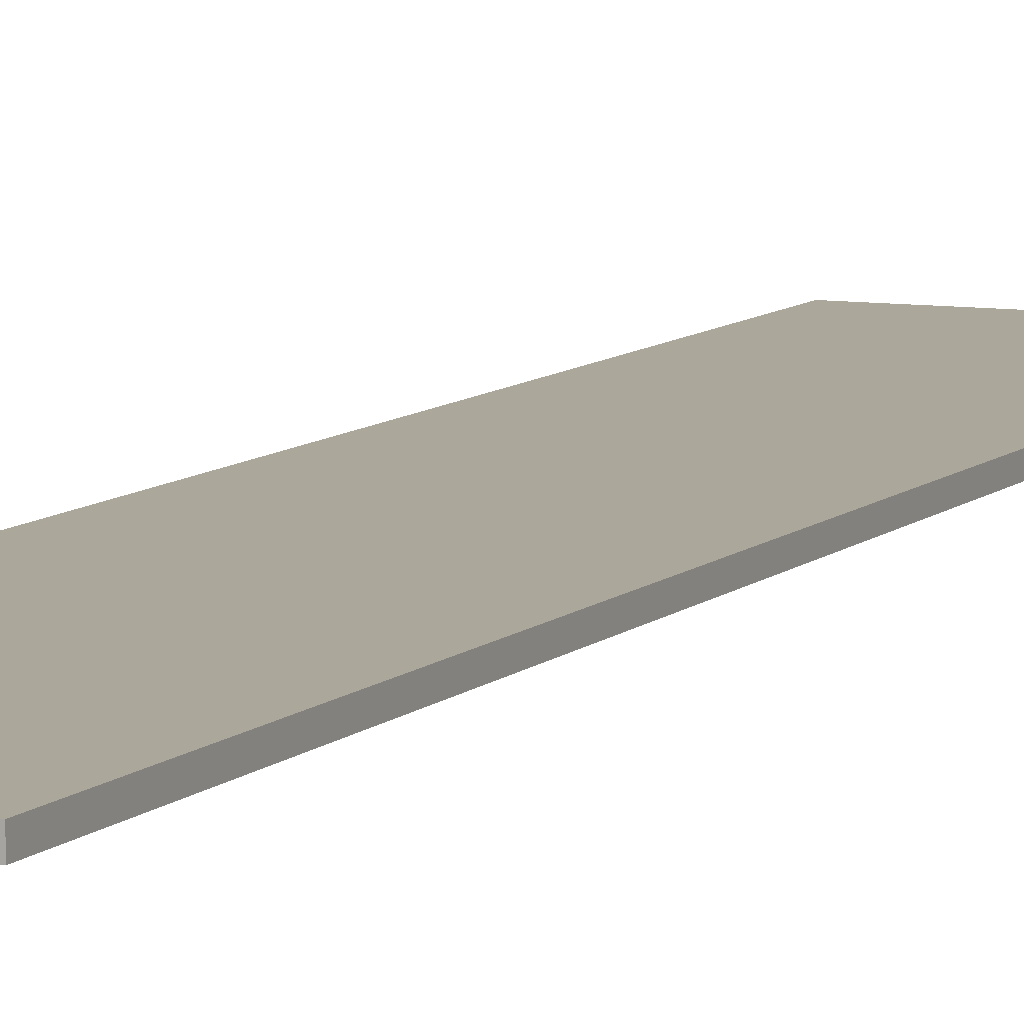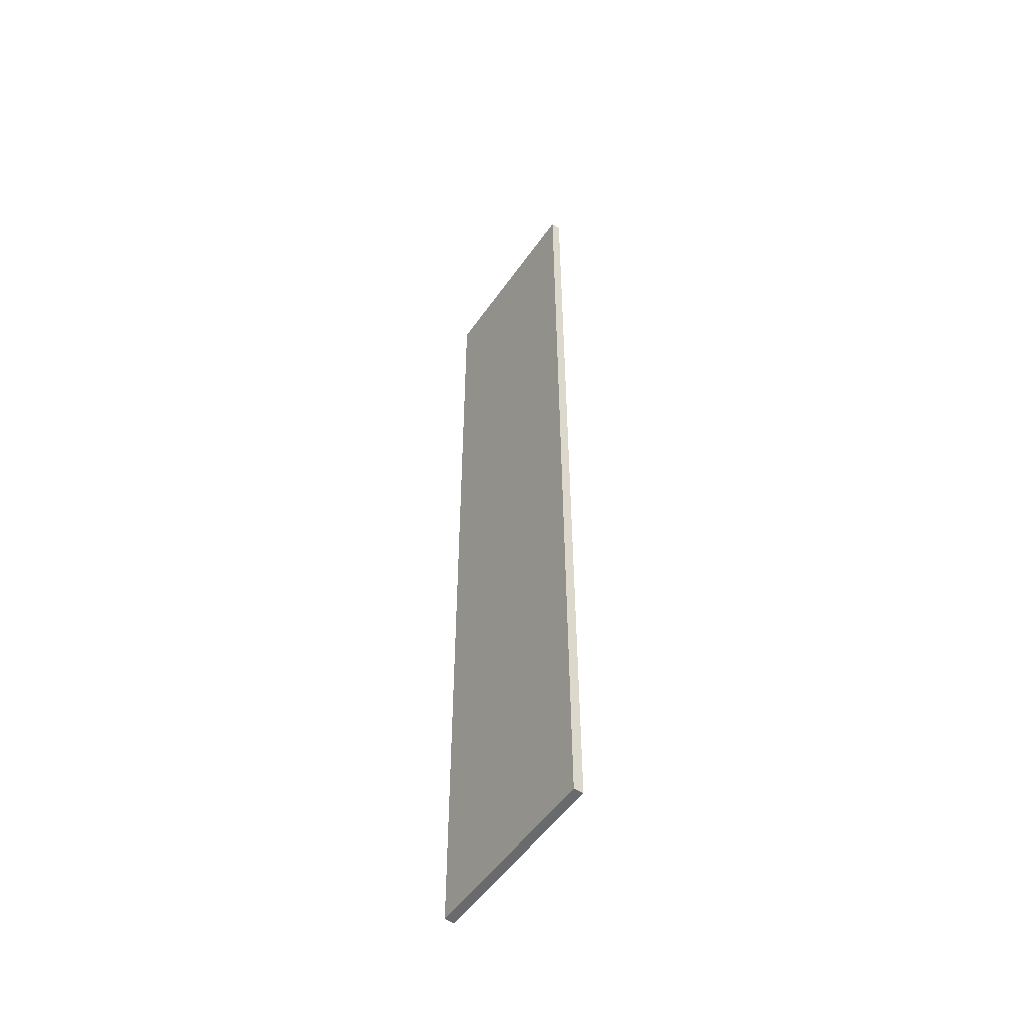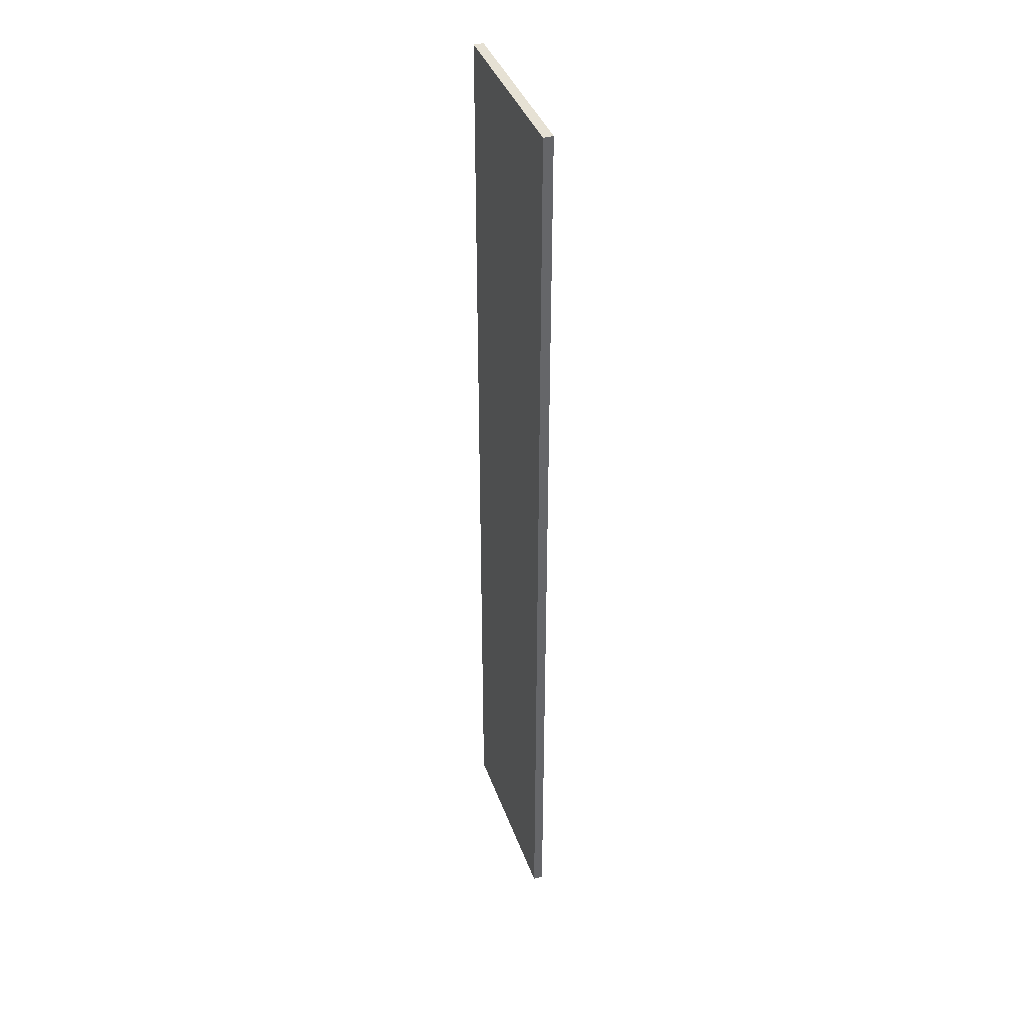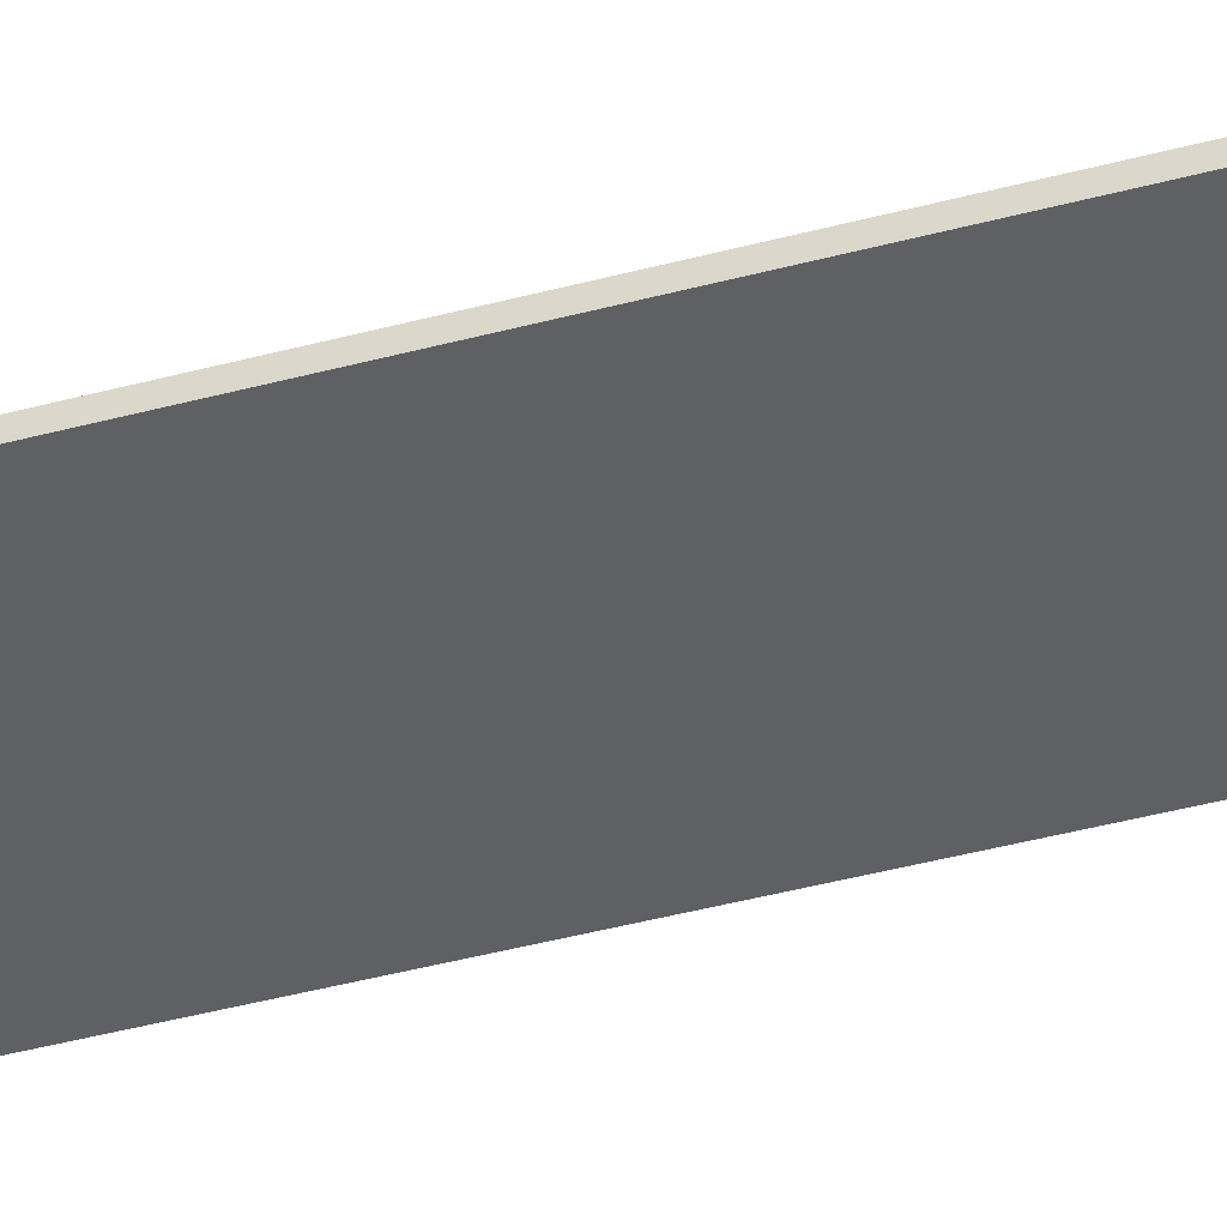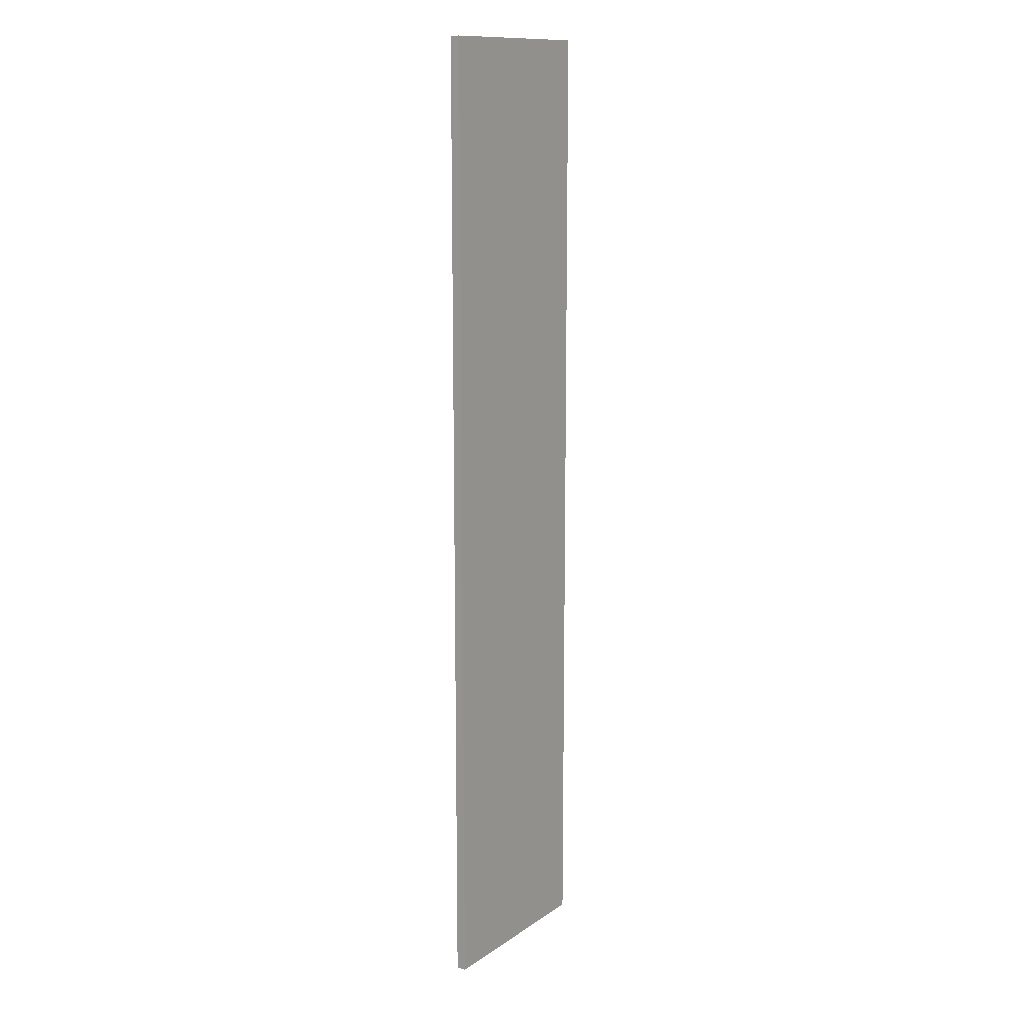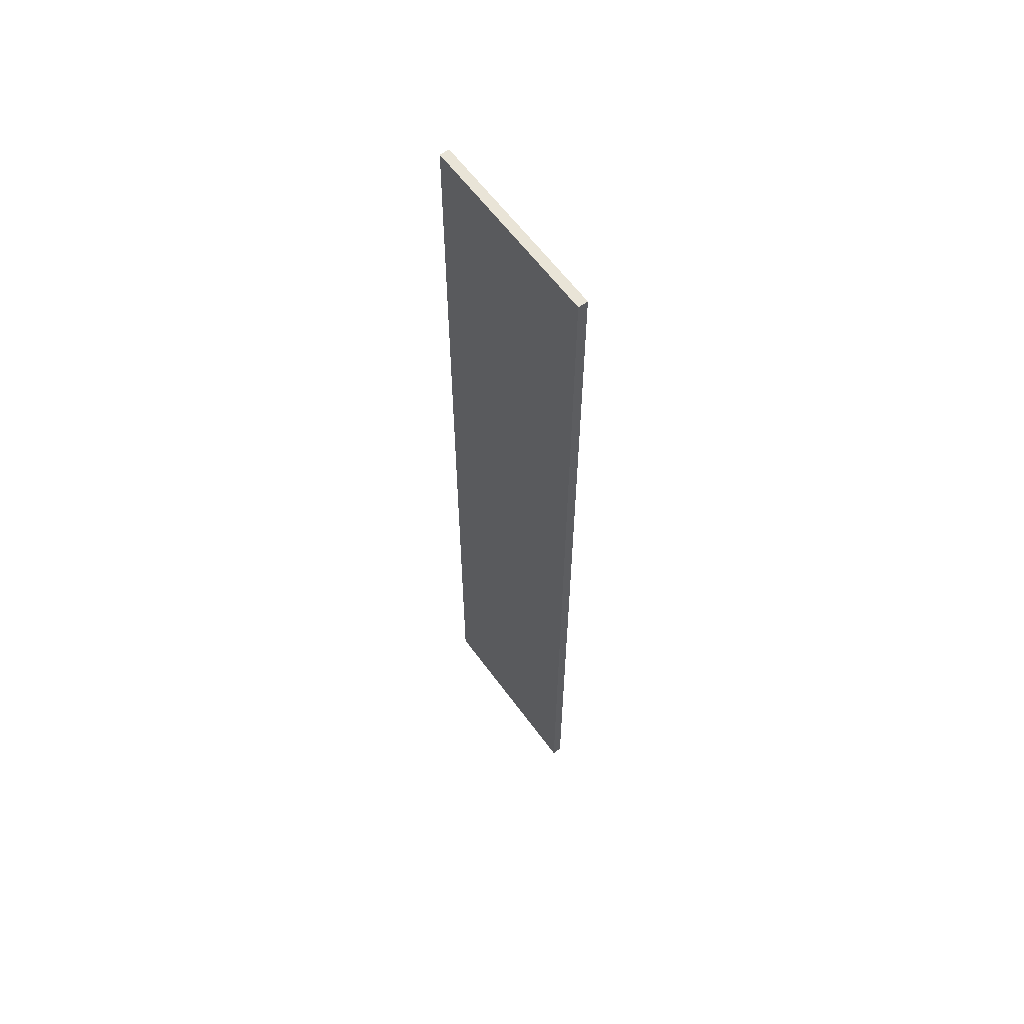
<metadata>
{"format":"obj","ext":"obj","renderer":"f3d","projection":"perspective","resolution":1024,"background":"white","views":[{"elev":8.1,"azim":-156.5,"up":"+Y"},{"elev":-53.0,"azim":55.9,"up":"+Z"},{"elev":39.1,"azim":71.4,"up":"+Z"},{"elev":-44.6,"azim":107.2,"up":"+Y"},{"elev":13.0,"azim":124.2,"up":"+Z"},{"elev":61.0,"azim":-126.0,"up":"+Z"}]}
</metadata>
<code>
v -10 0 50
v -10 0 -50
v -10 1 50
v -10 1 -50
v 10 0 50
v 10 0 -50
v 10 1 50
v 10 1 -50
v -10 0 50
v -10 1 50
v -1 0 50
v -1 1 50
v 1 0 50
v 1 1 50
v 10 0 50
v 10 1 50
v -10 0 -50
v -10 1 -50
v -1 0 -50
v -1 1 -50
v 1 0 -50
v 1 1 -50
v 10 0 -50
v 10 1 -50
v -10 0 50
v -1 0 50
v 1 0 50
v 10 0 50
v -1 0 43
v 1 0 43
v -1 0 39
v 1 0 39
v -1 0 32
v 1 0 32
v -1 0 28
v 1 0 28
v -1 0 21
v 1 0 21
v -1 0 17
v 1 0 17
v -1 0 10
v 1 0 10
v -1 0 6
v 1 0 6
v -1 0 -1
v 1 0 -1
v -1 0 -5
v 1 0 -5
v -1 0 -12
v 1 0 -12
v -1 0 -16
v 1 0 -16
v -1 0 -23
v 1 0 -23
v -1 0 -27
v 1 0 -27
v -1 0 -34
v 1 0 -34
v -1 0 -38
v 1 0 -38
v -1 0 -45
v 1 0 -45
v -1 0 -49
v 1 0 -49
v -10 0 -50
v -1 0 -50
v 1 0 -50
v 10 0 -50
v -10 1 50
v -1 1 50
v 1 1 50
v 10 1 50
v -1 1 43
v 1 1 43
v -1 1 39
v 1 1 39
v -1 1 32
v 1 1 32
v -1 1 28
v 1 1 28
v -1 1 21
v 1 1 21
v -1 1 17
v 1 1 17
v -1 1 10
v 1 1 10
v -1 1 6
v 1 1 6
v -1 1 -1
v 1 1 -1
v -1 1 -5
v 1 1 -5
v -1 1 -12
v 1 1 -12
v -1 1 -16
v 1 1 -16
v -1 1 -23
v 1 1 -23
v -1 1 -27
v 1 1 -27
v -1 1 -34
v 1 1 -34
v -1 1 -38
v 1 1 -38
v -1 1 -45
v 1 1 -45
v -1 1 -49
v 1 1 -49
v -10 1 -50
v -1 1 -50
v 1 1 -50
v 10 1 -50
f 3 2 1
f 4 2 3
f 5 6 7
f 7 6 8
f 11 10 9
f 12 10 11
f 13 12 11
f 14 12 13
f 15 14 13
f 16 14 15
f 17 18 19
f 19 18 20
f 19 20 21
f 21 20 22
f 21 22 23
f 23 22 24
f 29 26 25
f 29 27 26
f 30 28 27
f 30 27 29
f 31 29 25
f 31 30 29
f 32 28 30
f 32 30 31
f 33 31 25
f 33 32 31
f 34 28 32
f 34 32 33
f 35 33 25
f 35 34 33
f 36 28 34
f 36 34 35
f 37 35 25
f 37 36 35
f 38 28 36
f 38 36 37
f 39 37 25
f 39 38 37
f 40 28 38
f 40 38 39
f 41 39 25
f 41 40 39
f 42 28 40
f 42 40 41
f 43 41 25
f 43 42 41
f 44 28 42
f 44 42 43
f 45 43 25
f 45 44 43
f 46 28 44
f 46 44 45
f 47 45 25
f 47 46 45
f 48 28 46
f 48 46 47
f 49 47 25
f 49 48 47
f 50 28 48
f 50 48 49
f 51 49 25
f 51 50 49
f 52 28 50
f 52 50 51
f 53 51 25
f 53 52 51
f 54 28 52
f 54 52 53
f 55 53 25
f 55 54 53
f 56 28 54
f 56 54 55
f 57 55 25
f 57 56 55
f 58 28 56
f 58 56 57
f 59 57 25
f 59 58 57
f 60 28 58
f 60 58 59
f 61 59 25
f 61 60 59
f 62 28 60
f 62 60 61
f 63 61 25
f 63 62 61
f 64 28 62
f 64 62 63
f 65 63 25
f 66 64 63
f 66 63 65
f 67 28 64
f 67 64 66
f 68 28 67
f 69 70 73
f 70 71 73
f 71 72 74
f 73 71 74
f 69 73 75
f 73 74 75
f 74 72 76
f 75 74 76
f 69 75 77
f 75 76 77
f 76 72 78
f 77 76 78
f 69 77 79
f 77 78 79
f 78 72 80
f 79 78 80
f 69 79 81
f 79 80 81
f 80 72 82
f 81 80 82
f 69 81 83
f 81 82 83
f 82 72 84
f 83 82 84
f 69 83 85
f 83 84 85
f 84 72 86
f 85 84 86
f 69 85 87
f 85 86 87
f 86 72 88
f 87 86 88
f 69 87 89
f 87 88 89
f 88 72 90
f 89 88 90
f 69 89 91
f 89 90 91
f 90 72 92
f 91 90 92
f 69 91 93
f 91 92 93
f 92 72 94
f 93 92 94
f 69 93 95
f 93 94 95
f 94 72 96
f 95 94 96
f 69 95 97
f 95 96 97
f 96 72 98
f 97 96 98
f 69 97 99
f 97 98 99
f 98 72 100
f 99 98 100
f 69 99 101
f 99 100 101
f 100 72 102
f 101 100 102
f 69 101 103
f 101 102 103
f 102 72 104
f 103 102 104
f 69 103 105
f 103 104 105
f 104 72 106
f 105 104 106
f 69 105 107
f 105 106 107
f 106 72 108
f 107 106 108
f 69 107 109
f 107 108 110
f 109 107 110
f 108 72 111
f 110 108 111
f 111 72 112

</code>
